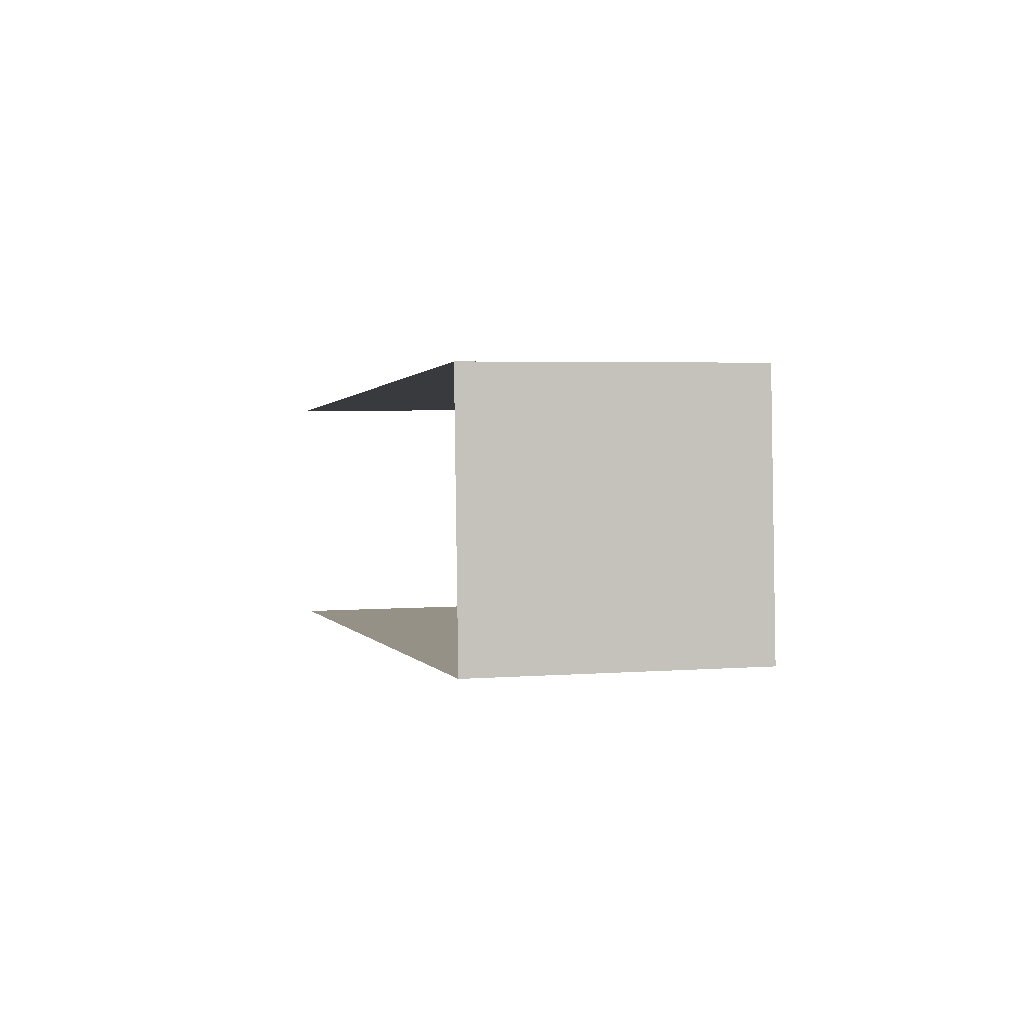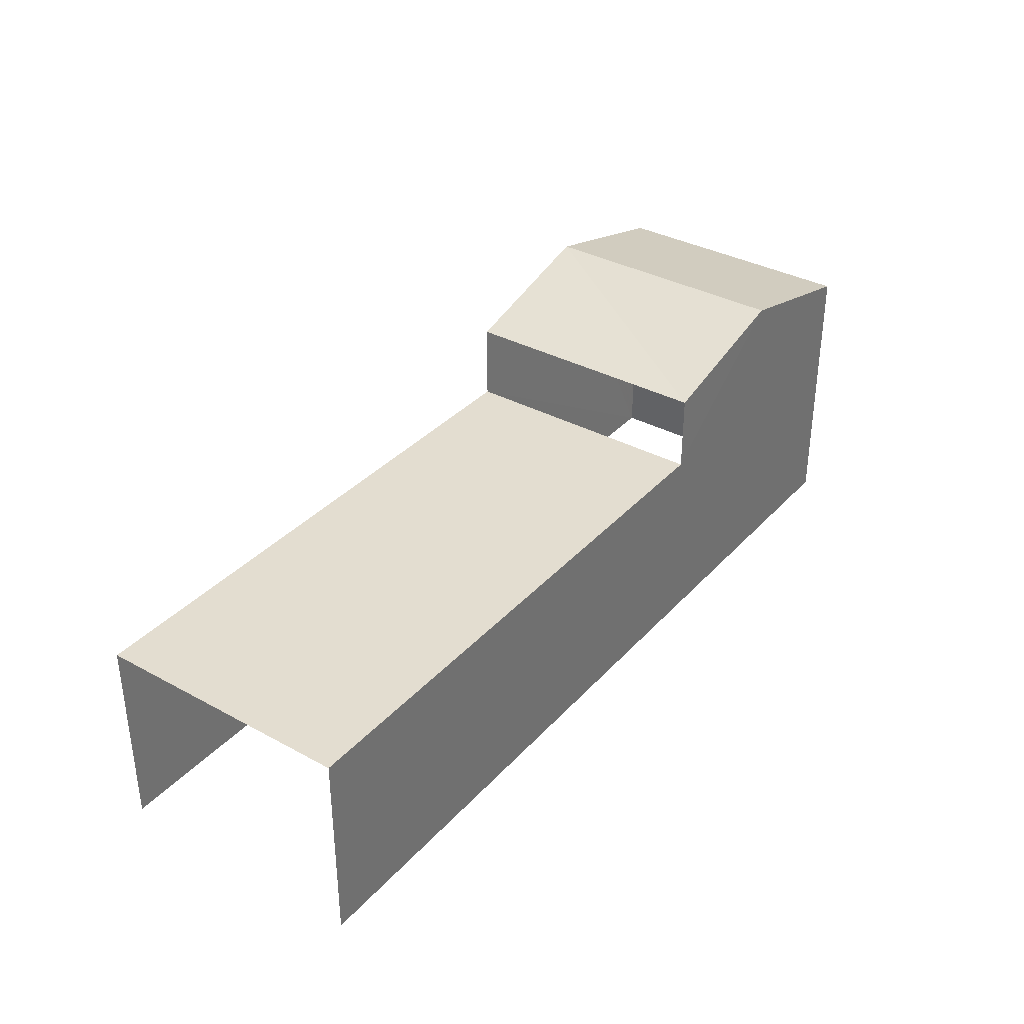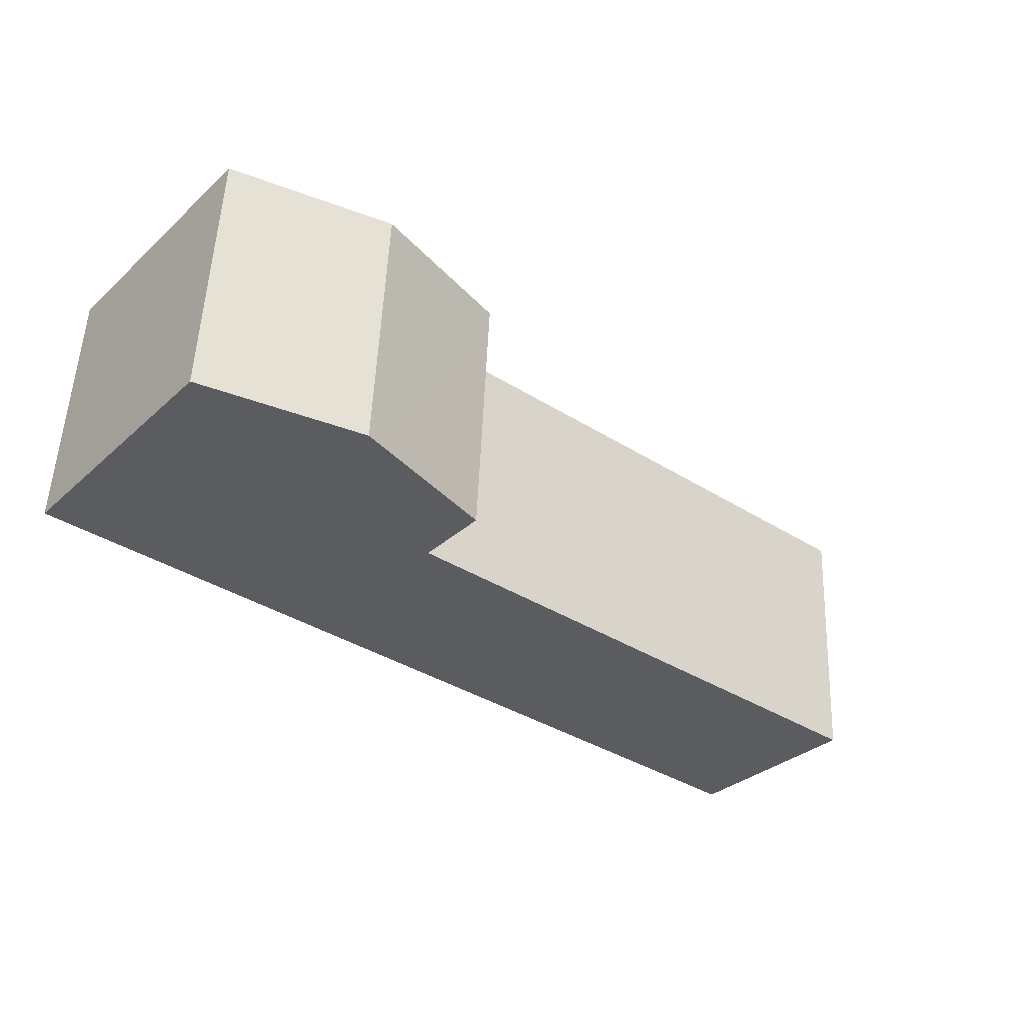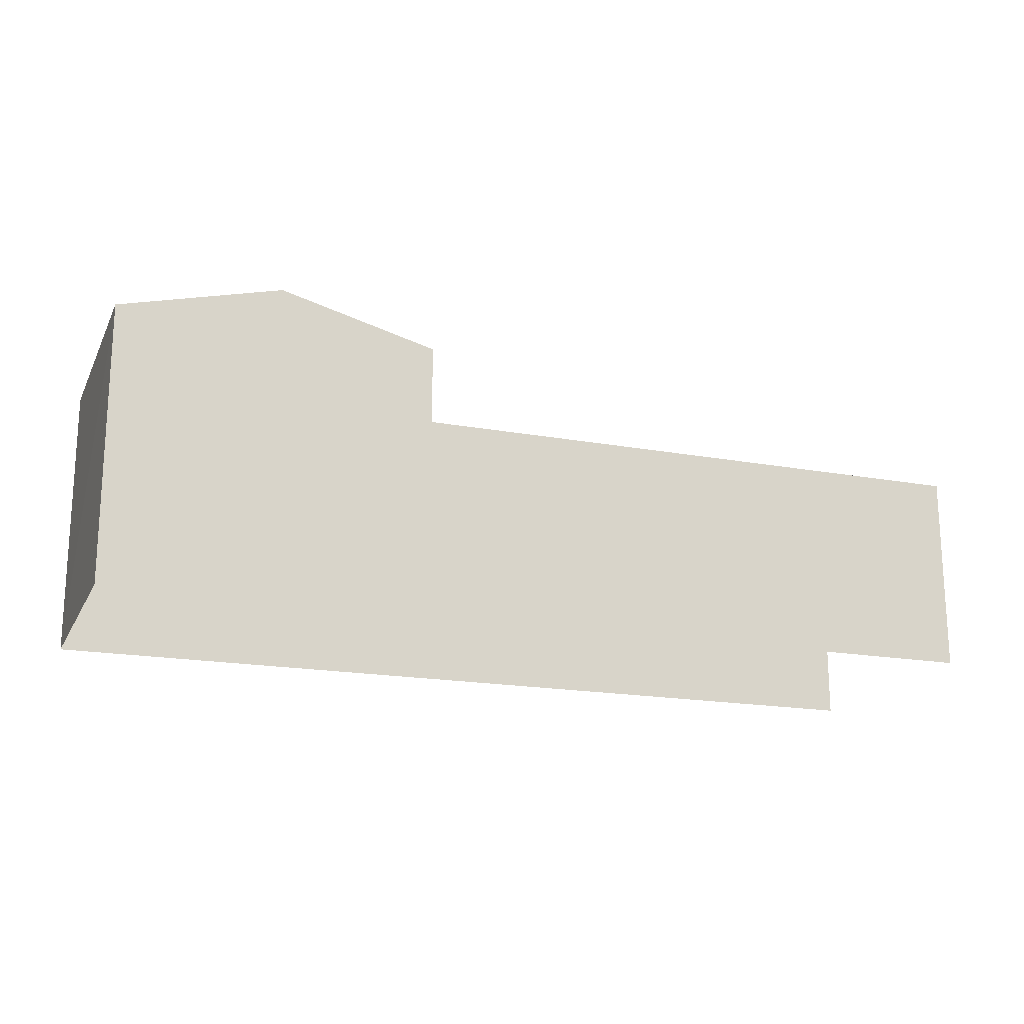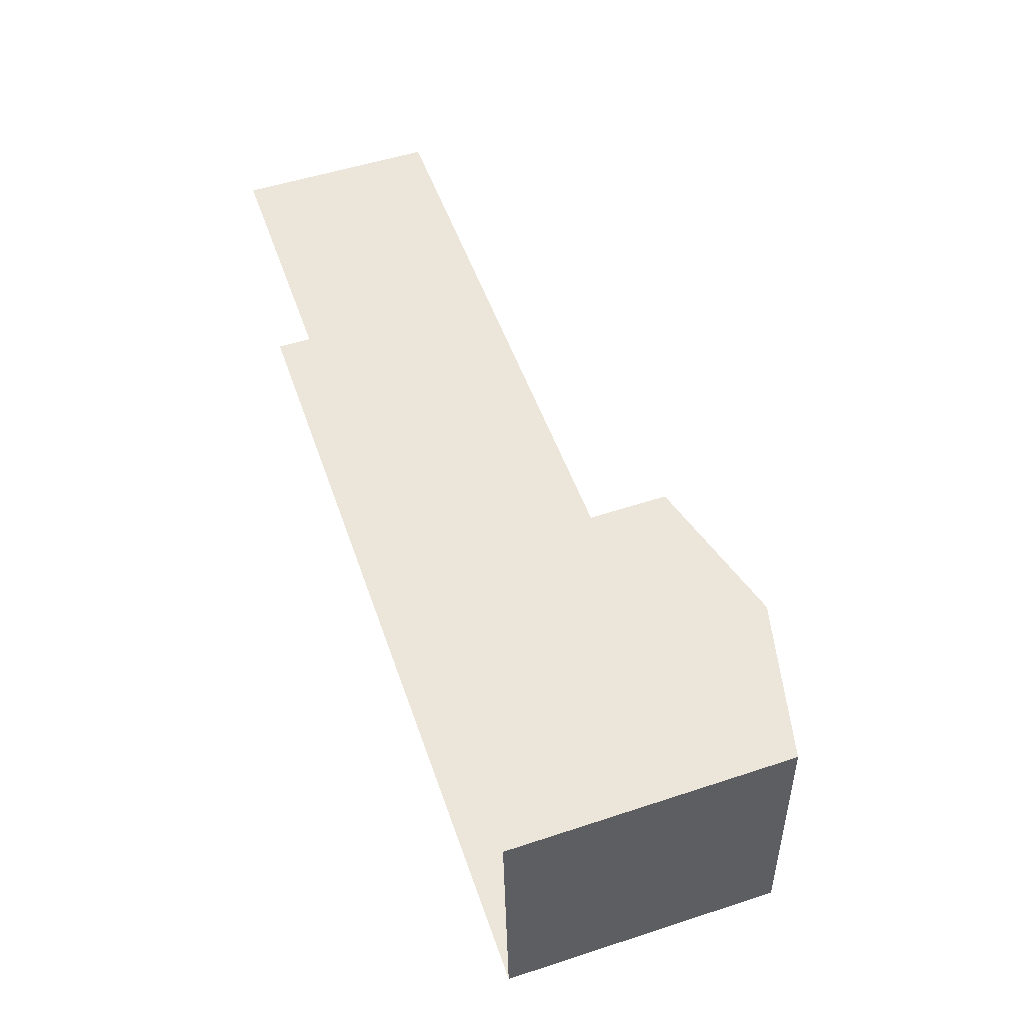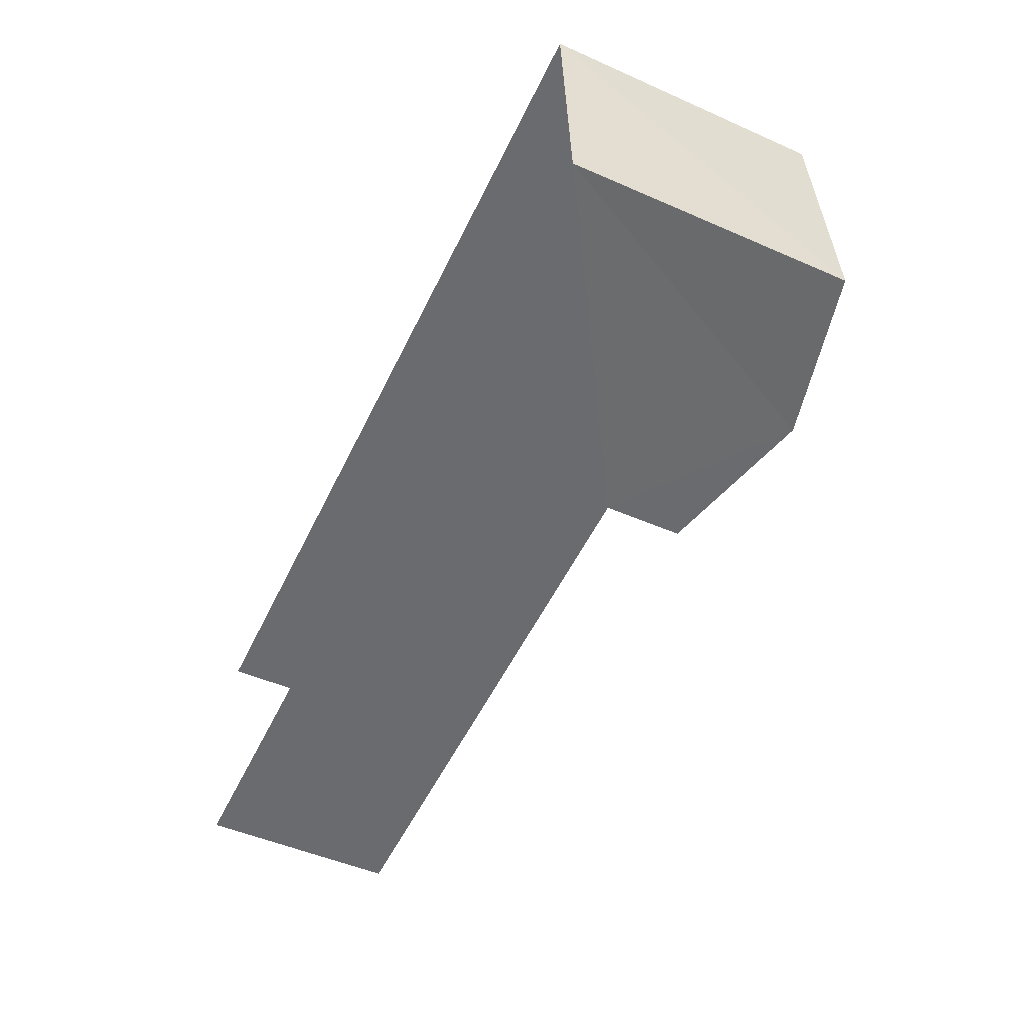
<metadata>
{"format":"obj","ext":"obj","renderer":"f3d","projection":"perspective","resolution":1024,"background":"white","views":[{"elev":3.9,"azim":-104.0,"up":"+Y"},{"elev":35.4,"azim":122.7,"up":"+Z"},{"elev":-32.2,"azim":-38.8,"up":"+Y"},{"elev":-18.2,"azim":-23.0,"up":"+Z"},{"elev":54.6,"azim":-108.9,"up":"+Y"},{"elev":-50.3,"azim":-115.5,"up":"+Y"}]}
</metadata>
<code>
v -3.737e+05 -1.051e+05 21.42
v -3.737e+05 -1.051e+05 21.42
v -3.737e+05 -1.051e+05 21.42
v -3.737e+05 -1.051e+05 21.42
v -3.737e+05 -1.051e+05 26.41
v -3.737e+05 -1.051e+05 26.41
v -3.737e+05 -1.051e+05 26.41
v -3.737e+05 -1.051e+05 26.41
v -3.737e+05 -1.051e+05 29.41
v -3.737e+05 -1.051e+05 28.37
v -3.737e+05 -1.051e+05 29.4
v -3.737e+05 -1.051e+05 28.38
v -3.737e+05 -1.051e+05 28.38
v -3.737e+05 -1.051e+05 28.38
f 1 2 3
f 4 1 3
f 6 3 2
f 7 6 2
f 5 10 12
f 8 5 12
f 5 6 7
f 5 8 6
f 9 10 11
f 9 12 10
f 13 14 9
f 11 13 9
f 11 10 5
f 11 1 13
f 7 2 5
f 5 2 1
f 11 5 1
f 8 3 6
f 3 8 4
f 9 14 4
f 9 8 12
f 9 4 8
f 14 1 4
f 14 13 1

</code>
